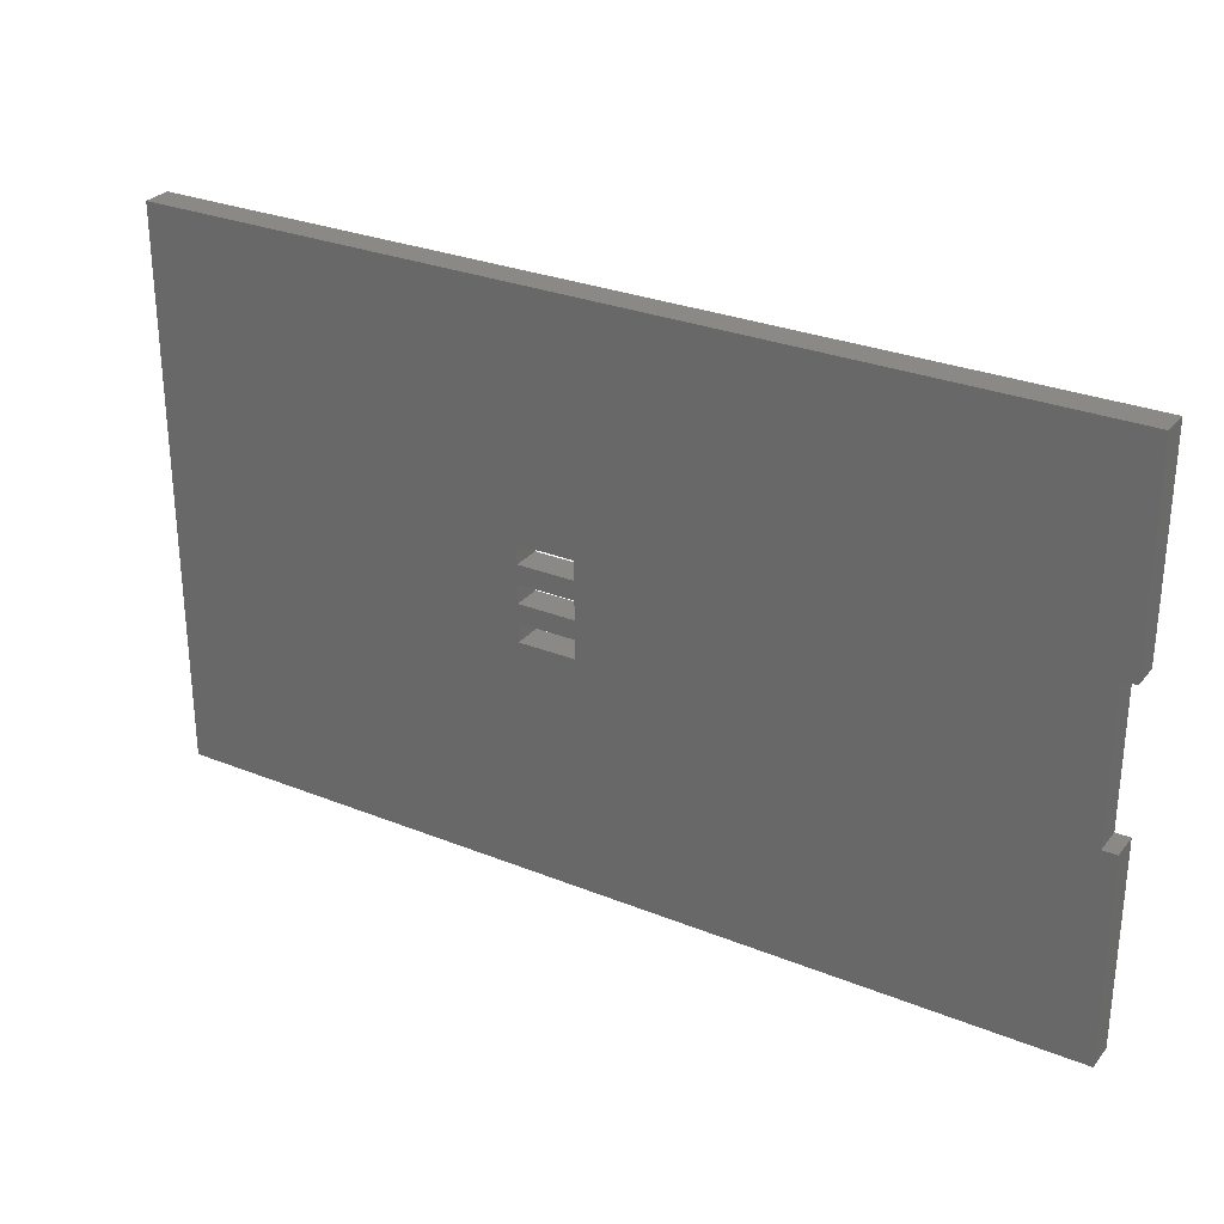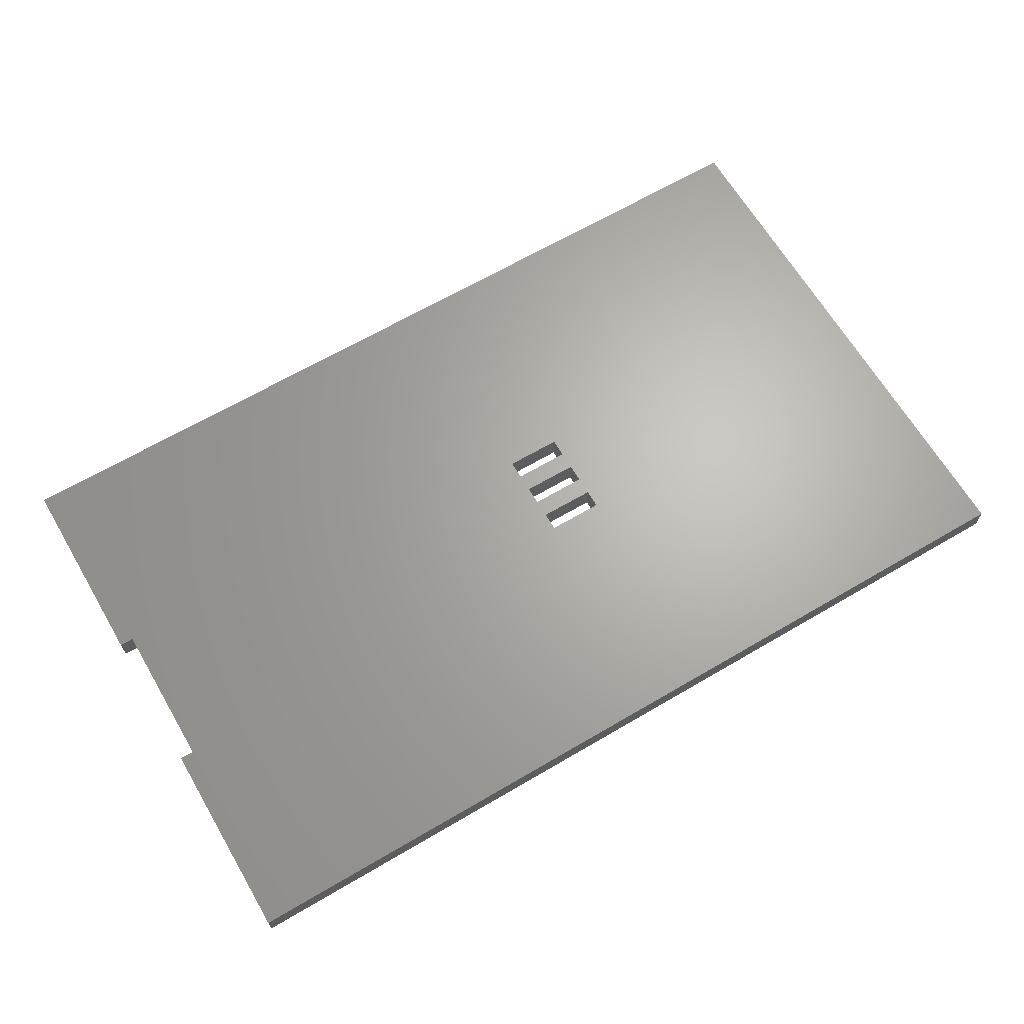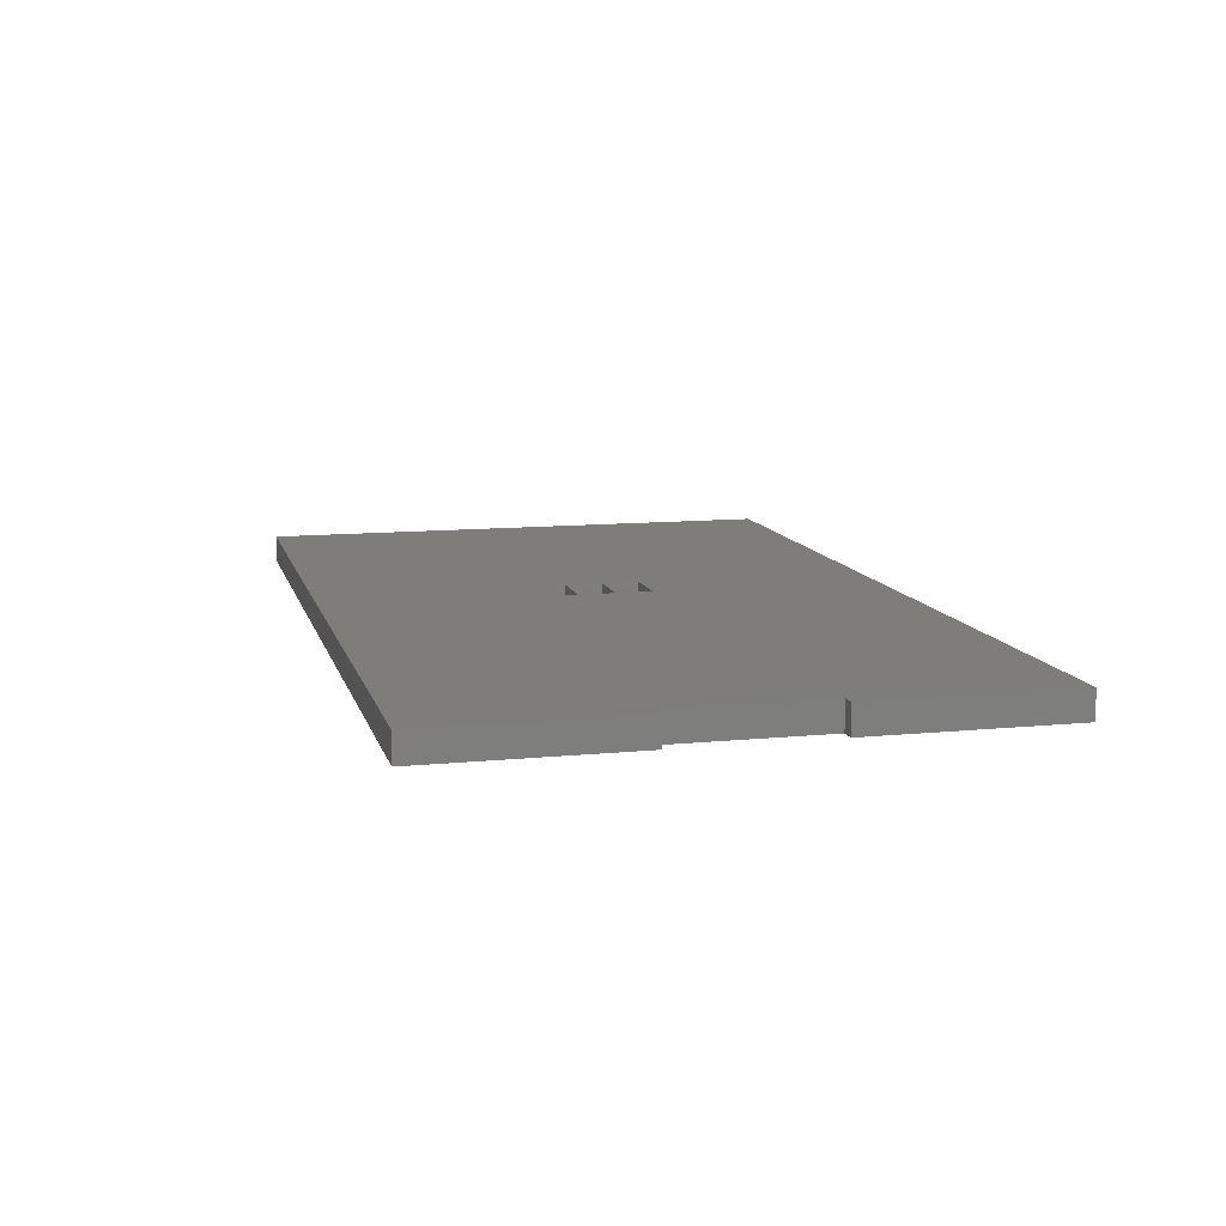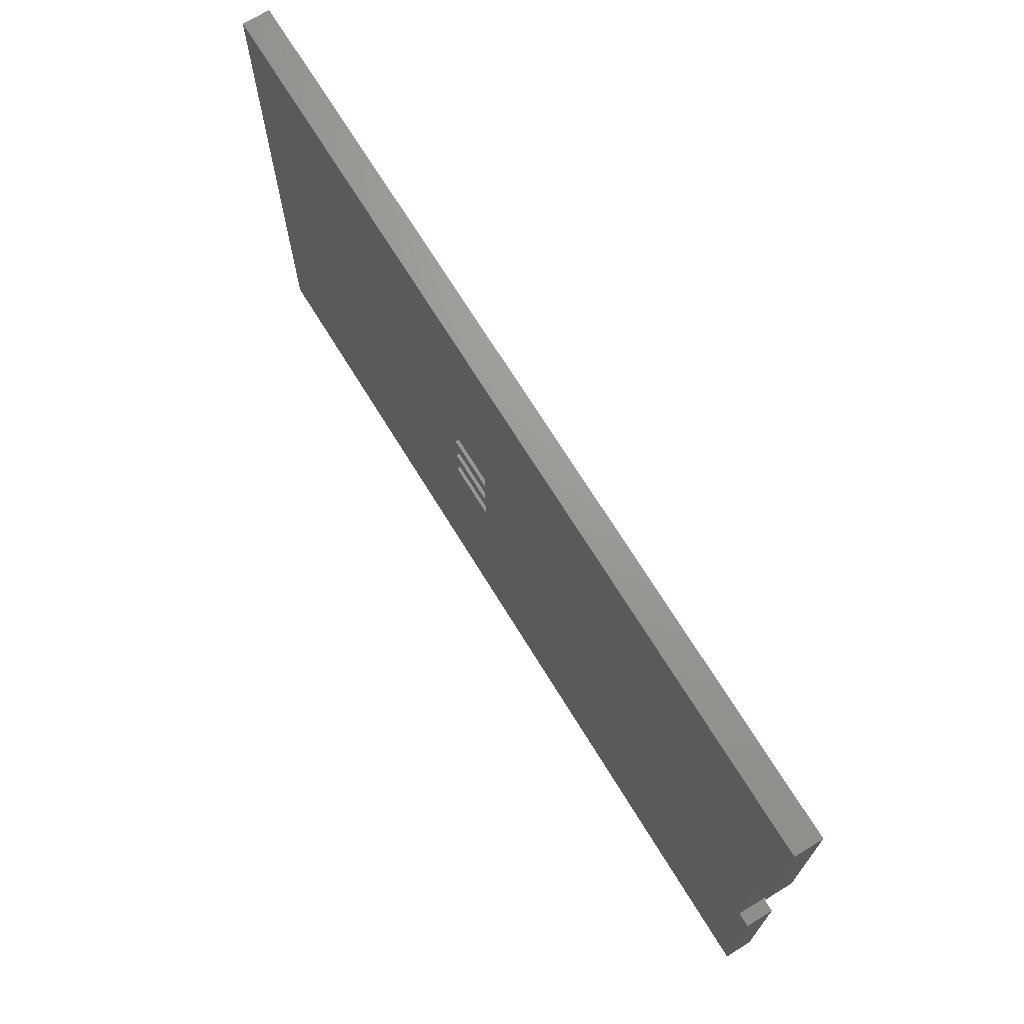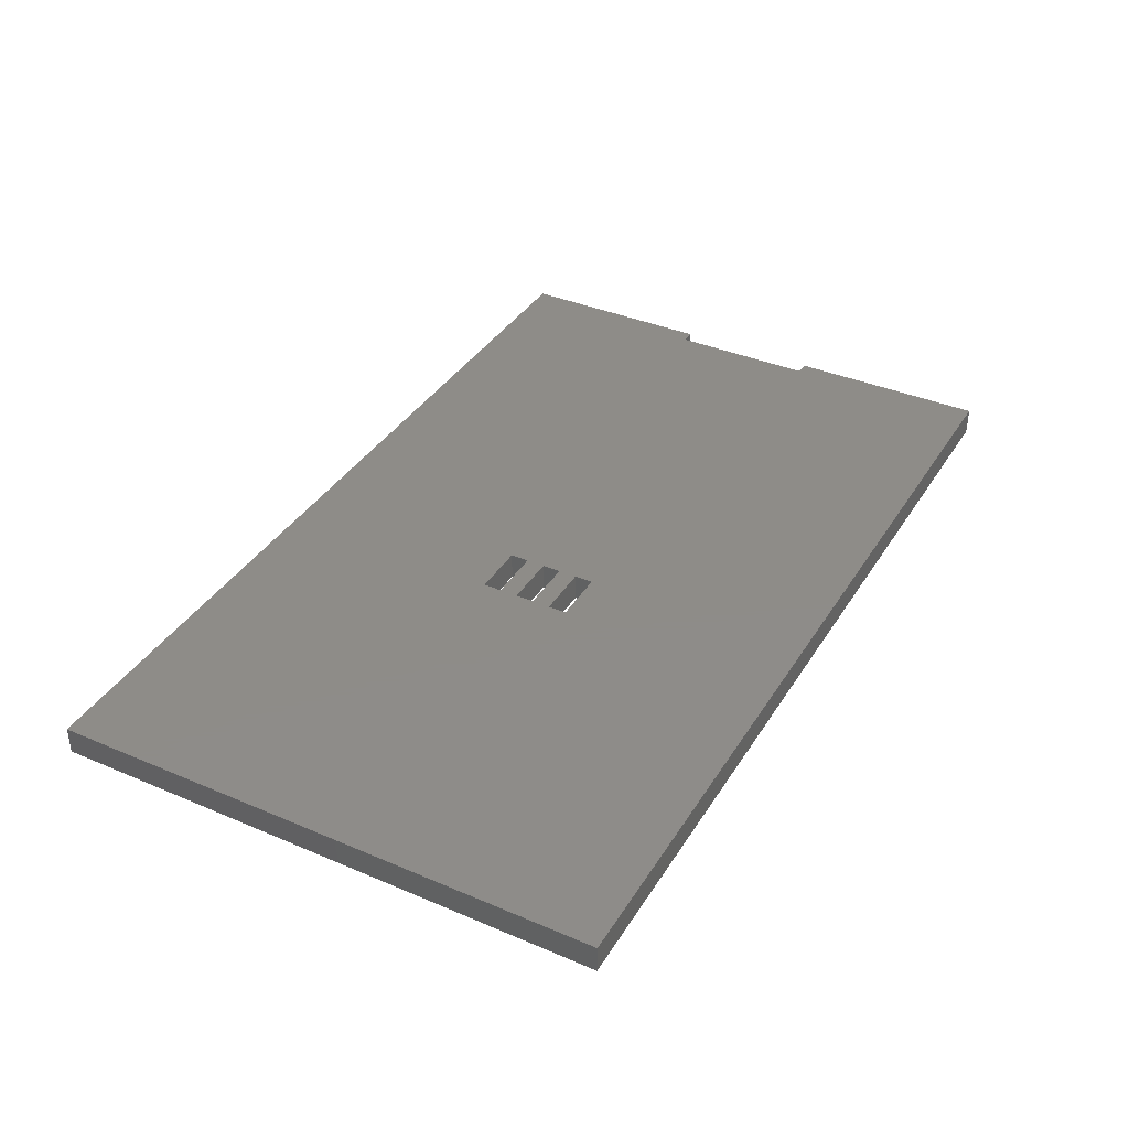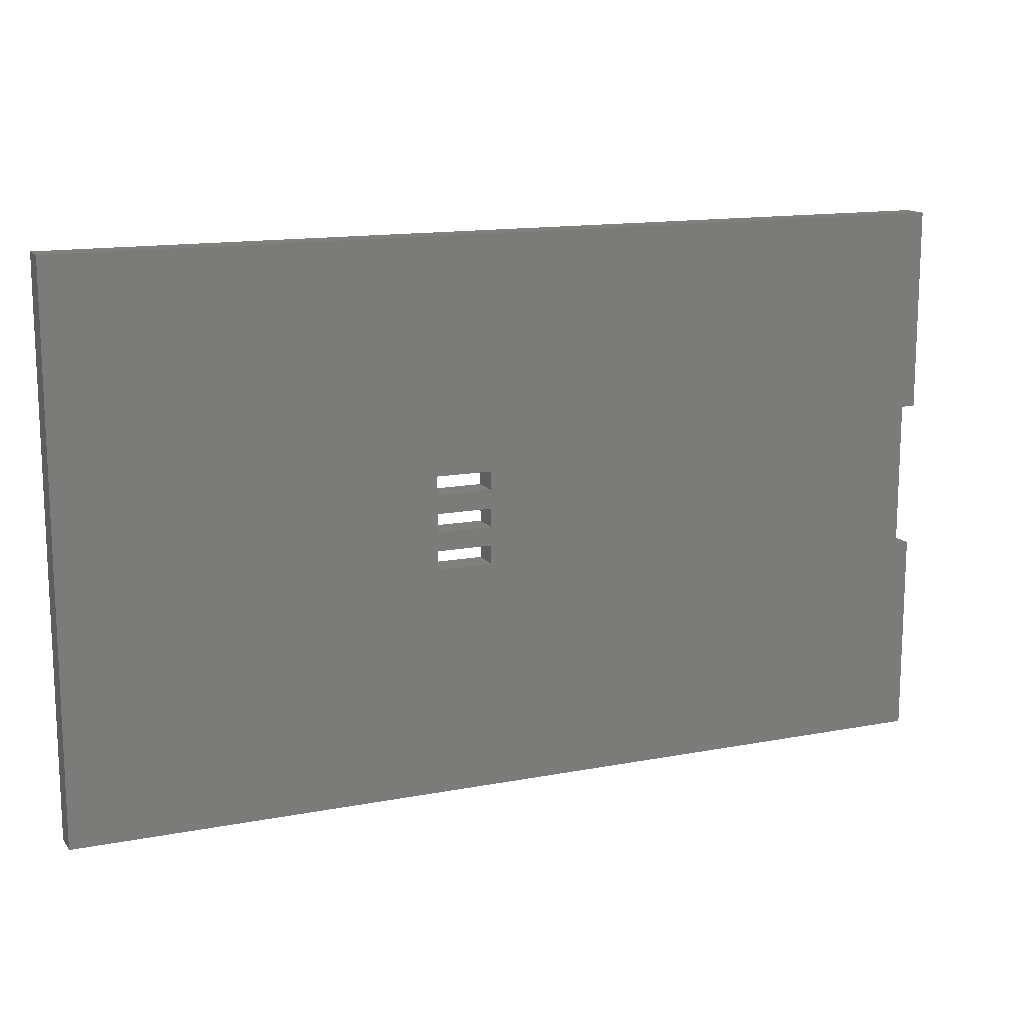
<metadata>
{"format":"stl","ext":"stl","renderer":"f3d","projection":"perspective","resolution":1024,"background":"white","views":[{"elev":28.8,"azim":31.0,"up":"+Y"},{"elev":65.8,"azim":149.5,"up":"+Z"},{"elev":11.1,"azim":76.1,"up":"+Z"},{"elev":69.9,"azim":58.5,"up":"+Y"},{"elev":37.8,"azim":-61.5,"up":"+Z"},{"elev":14.1,"azim":-22.9,"up":"+Y"}]}
</metadata>
<code>
# stl→obj: 40 verts, 88 faces
v -24.4 -14.9 0
v -24.4 -14.9 1.5
v -24.4 14.9 0
v -24.4 14.9 1.5
v 24.4 -14.9 0
v 24.4 -14.9 1.5
v -4.5 1.5 0
v -4.5 2.5 0
v 24.4 4 0
v 24.4 14.9 0
v 23.65 4 0
v 23.65 -4 0
v -1.5 2.5 0
v -4.5 -0.5 0
v -4.5 0.5 0
v -4.5 -1.5 0
v -1.5 1.5 0
v -1.5 0.5 0
v -4.5 -2.5 0
v -1.5 -0.5 0
v -1.5 -1.5 0
v -1.5 -2.5 0
v 24.4 -4 0
v 24.4 14.9 1.5
v -4.5 -2.5 1.5
v 24.4 -4 1.5
v 23.65 -4 1.5
v -1.5 -2.5 1.5
v 24.4 4 1.5
v 23.65 4 1.5
v -4.5 0.5 1.5
v -4.5 1.5 1.5
v -4.5 -1.5 1.5
v -1.5 0.5 1.5
v -1.5 -0.5 1.5
v -4.5 -0.5 1.5
v -1.5 -1.5 1.5
v -4.5 2.5 1.5
v -1.5 1.5 1.5
v -1.5 2.5 1.5
f 1 2 3
f 3 2 4
f 2 1 5
f 6 2 5
f 7 3 8
f 9 3 10
f 11 3 9
f 12 3 11
f 13 3 12
f 14 3 15
f 1 3 16
f 17 5 18
f 1 16 19
f 1 19 5
f 15 3 7
f 20 21 14
f 22 21 5
f 15 7 18
f 8 3 13
f 16 3 14
f 22 5 19
f 21 20 5
f 20 18 5
f 17 18 7
f 5 17 12
f 17 13 12
f 23 5 12
f 16 14 21
f 3 4 10
f 10 4 24
f 25 2 6
f 26 27 6
f 28 25 6
f 29 4 30
f 24 4 29
f 31 32 4
f 4 2 25
f 4 25 33
f 34 35 6
f 36 33 37
f 37 28 6
f 4 33 36
f 4 36 31
f 35 37 6
f 32 38 4
f 39 34 6
f 31 34 32
f 38 40 4
f 27 40 6
f 27 4 40
f 40 39 6
f 27 30 4
f 35 36 37
f 39 32 34
f 6 5 23
f 26 6 23
f 26 23 27
f 27 23 12
f 11 30 27
f 12 11 27
f 9 29 30
f 11 9 30
f 29 9 10
f 24 29 10
f 16 33 25
f 19 16 25
f 21 37 33
f 16 21 33
f 37 21 28
f 28 21 22
f 28 22 25
f 25 22 19
f 15 31 36
f 14 15 36
f 18 34 31
f 15 18 31
f 34 18 35
f 35 18 20
f 35 20 36
f 36 20 14
f 8 38 32
f 7 8 32
f 13 40 38
f 8 13 38
f 40 13 39
f 39 13 17
f 39 17 32
f 32 17 7

</code>
